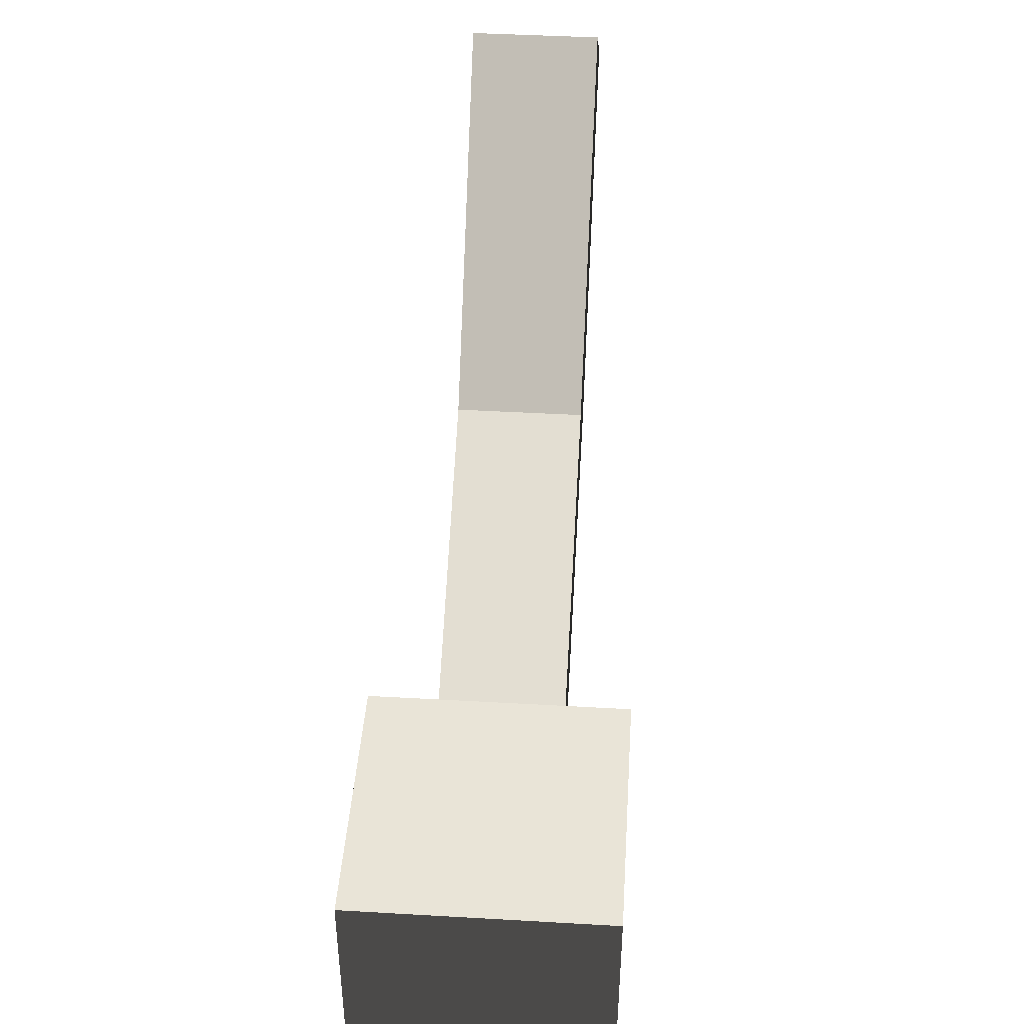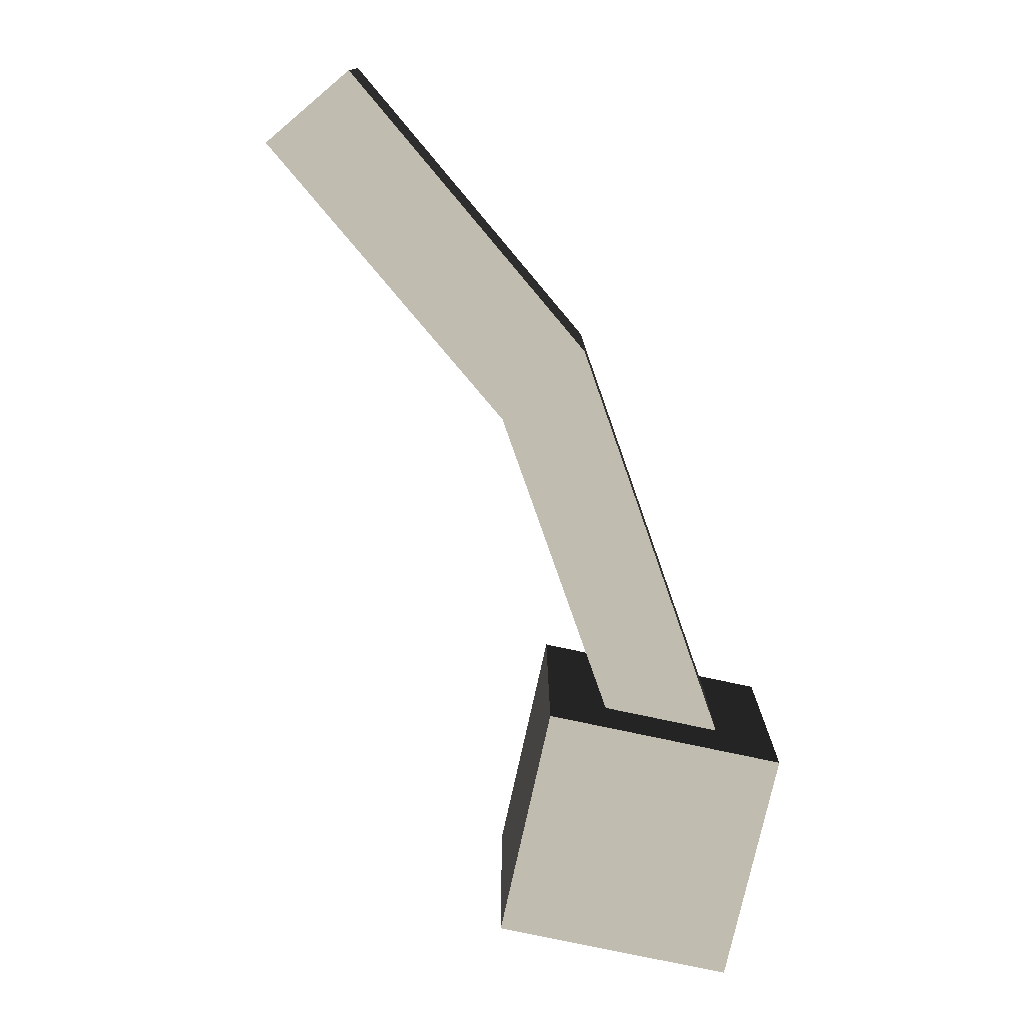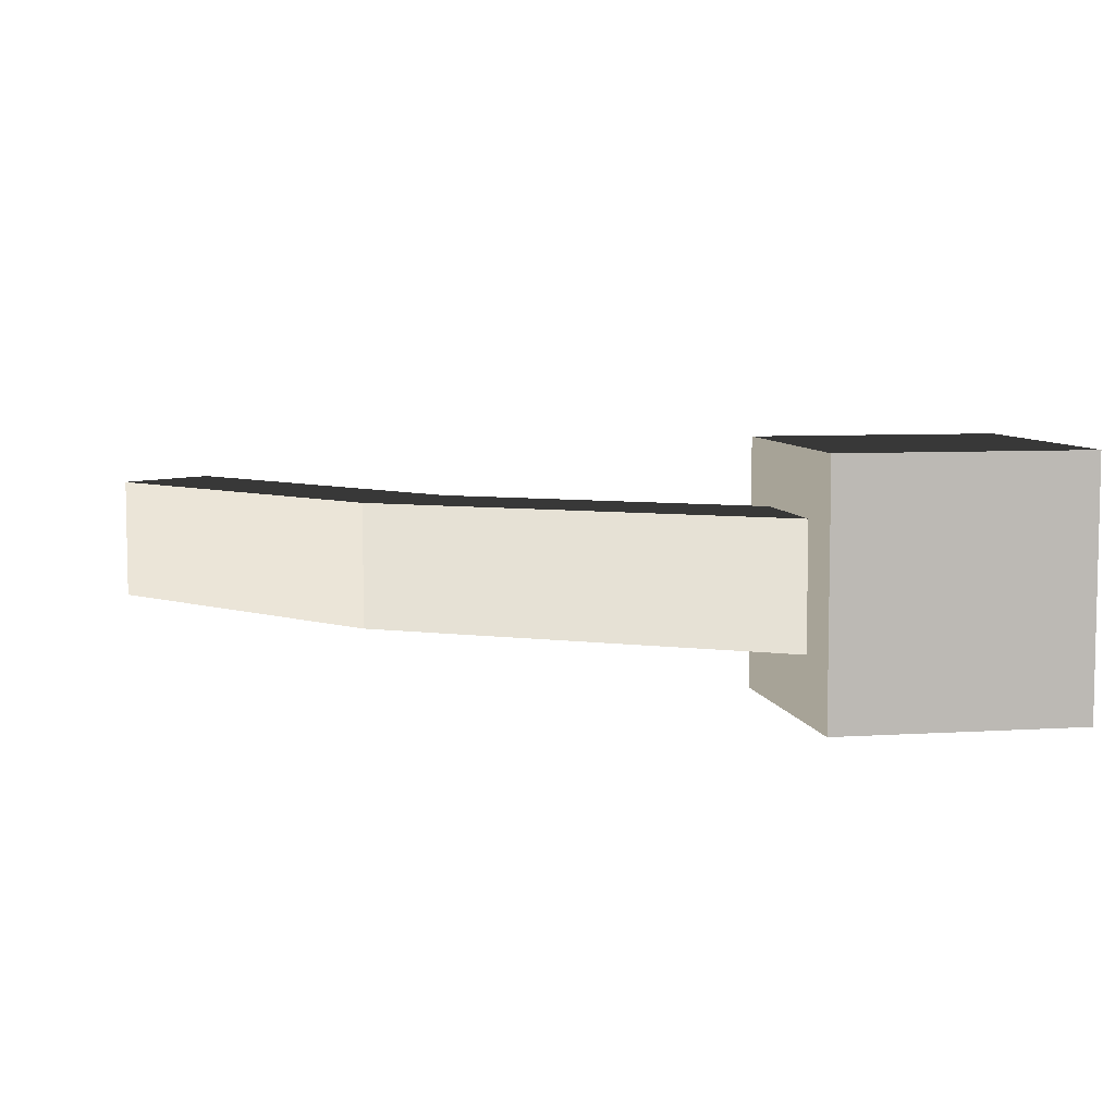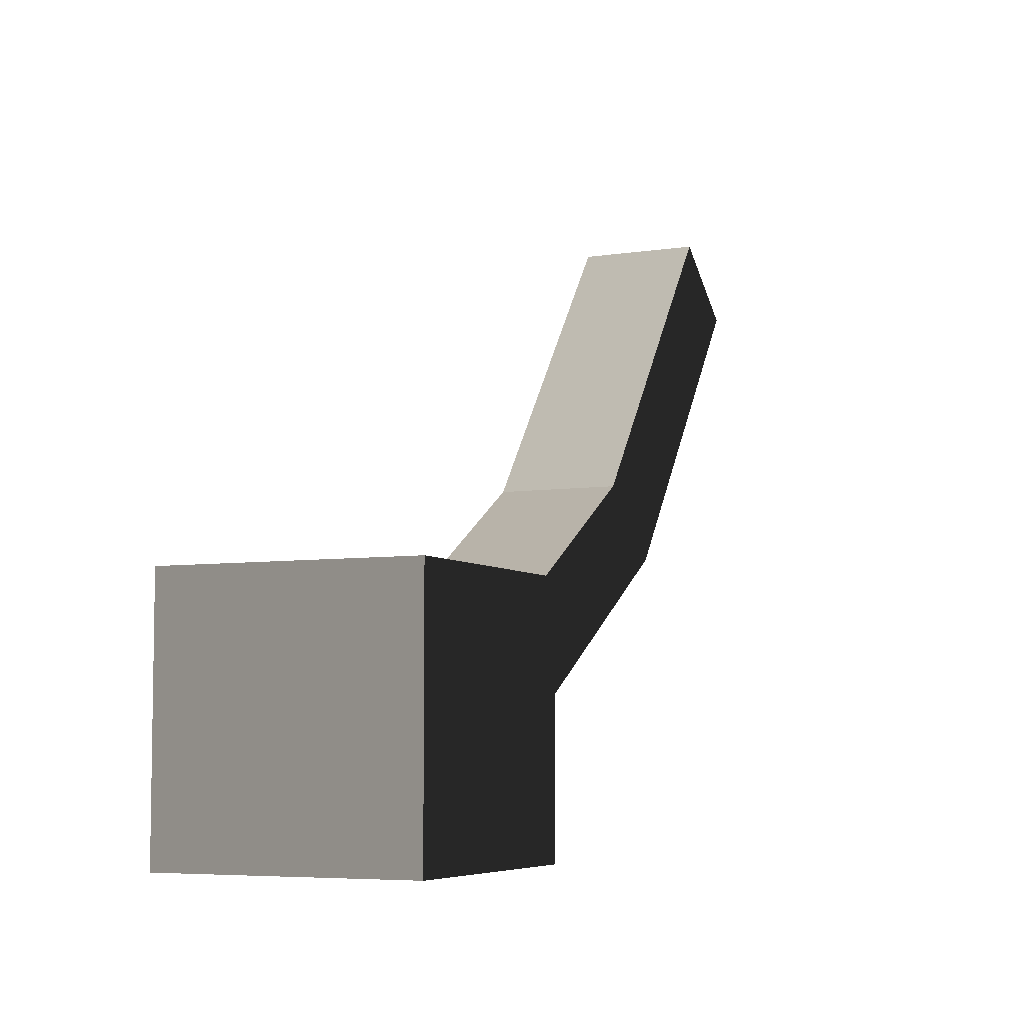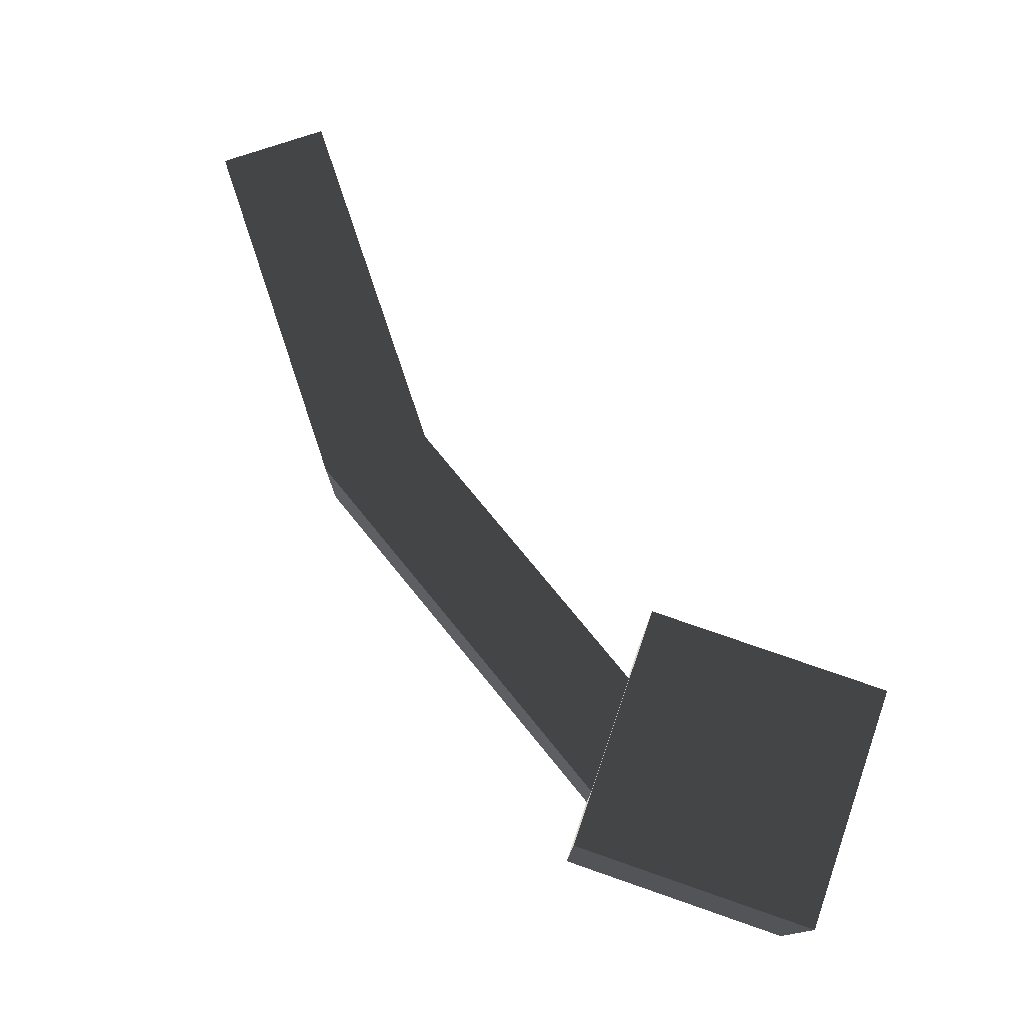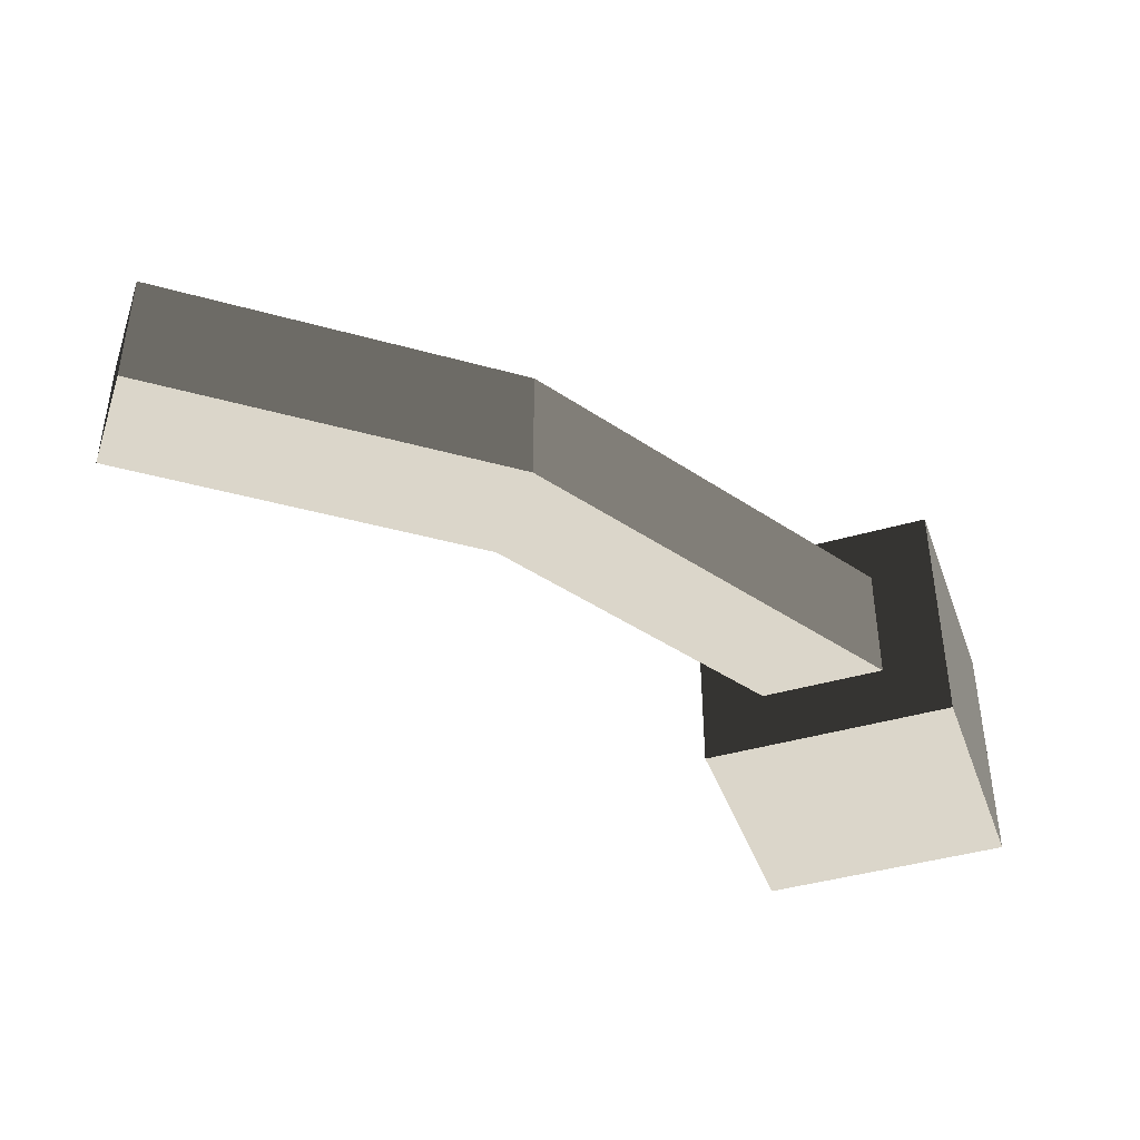
<metadata>
{"format":"obj","ext":"obj","renderer":"f3d","projection":"perspective","resolution":1024,"background":"white","views":[{"elev":43.1,"azim":93.9,"up":"+Y"},{"elev":-76.3,"azim":-102.2,"up":"+Z"},{"elev":6.7,"azim":-10.7,"up":"+Z"},{"elev":-6.0,"azim":115.0,"up":"+Y"},{"elev":76.4,"azim":19.1,"up":"+Z"},{"elev":-42.0,"azim":-70.7,"up":"+Z"}]}
</metadata>
<code>
v  0.519 -1.2 -2.564
v  1.545 -1.2 -2.564
v  1.545 -1.2 -1.538
v  0.519 -1.2 -1.538
v  0.519 -0.1738 -2.564
v  0.519 -0.1738 -1.538
v  1.545 -0.1738 -1.538
v  1.545 -0.1738 -2.564
v  -1.975 1.228 -2.305
v  -1.975 1.228 -1.798
v  -1.611 1.51 -1.798
v  -1.611 1.51 -2.305
v  0.519 -0.9405 -1.798
v  0.519 -0.9405 -2.305
v  0.519 -0.4329 -1.798
v  0.519 -0.4329 -2.305
v  -1.034 0.0136 -1.798
v  -1.034 0.0136 -2.305
v  -0.6697 0.2956 -1.798
v  -0.6697 0.2956 -2.305
g Box001
f 1 2 3
f 3 4 1
f 5 6 7
f 7 8 5
f 9 10 11
f 11 12 9
f 4 3 7
f 7 6 4
f 3 2 8
f 8 7 3
f 2 1 5
f 5 8 2
f 1 4 13
f 13 14 1
f 4 6 15
f 15 13 4
f 6 5 16
f 16 15 6
f 5 1 14
f 14 16 5
f 14 13 17
f 17 18 14
f 13 15 19
f 19 17 13
f 15 16 20
f 20 19 15
f 16 14 18
f 18 20 16
f 18 17 10
f 10 9 18
f 17 19 11
f 11 10 17
f 19 20 12
f 12 11 19
f 20 18 9
f 9 12 20

</code>
